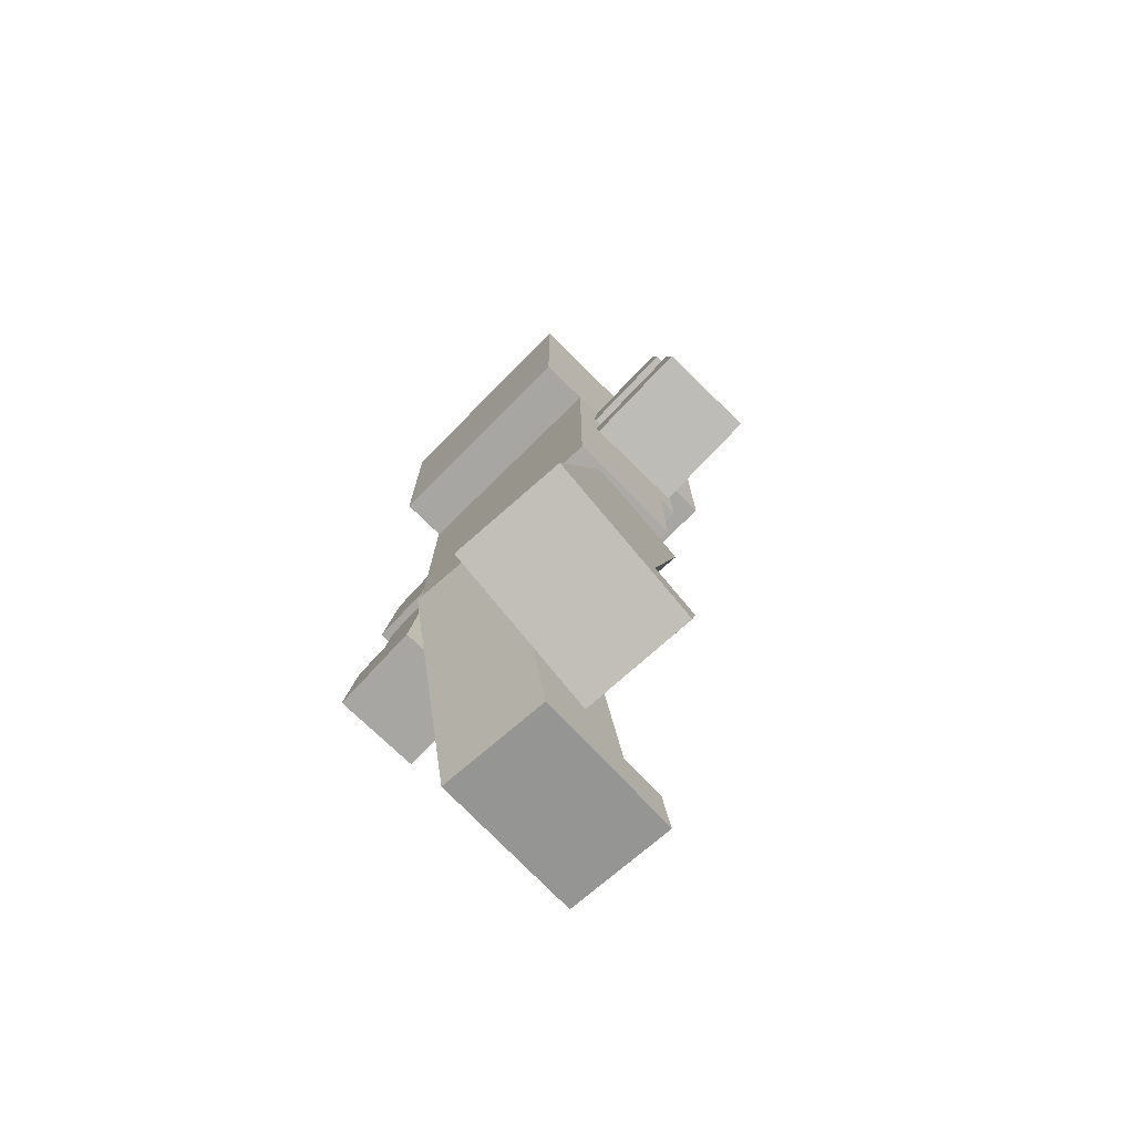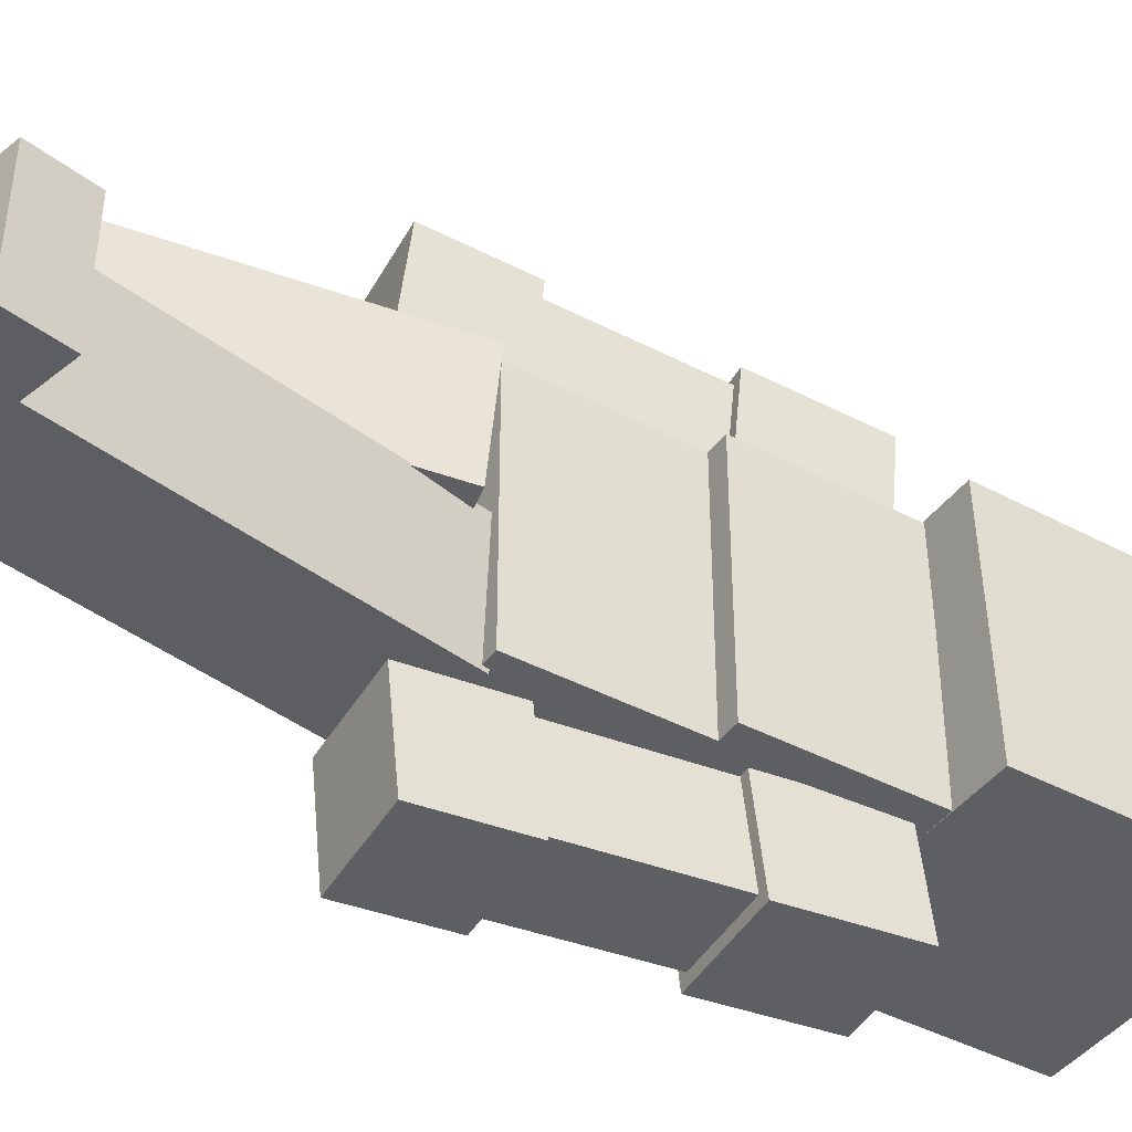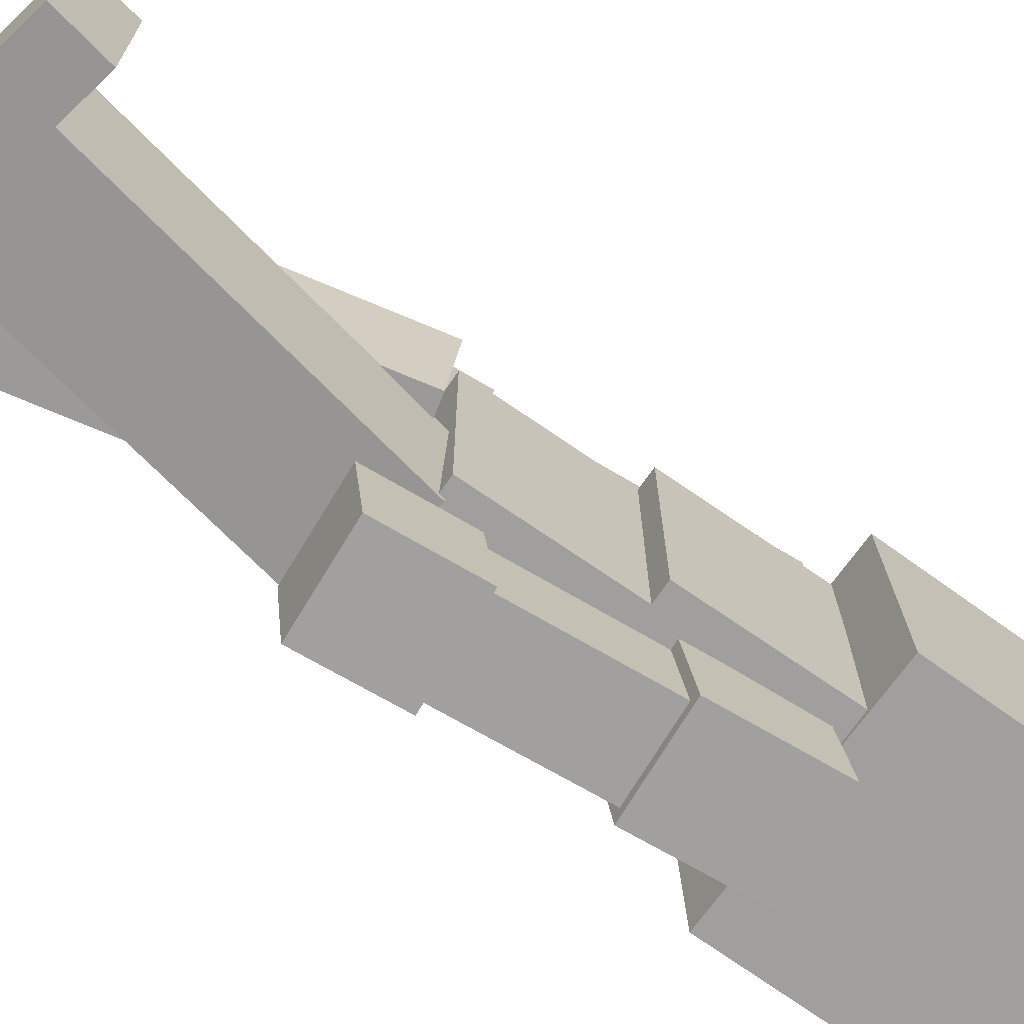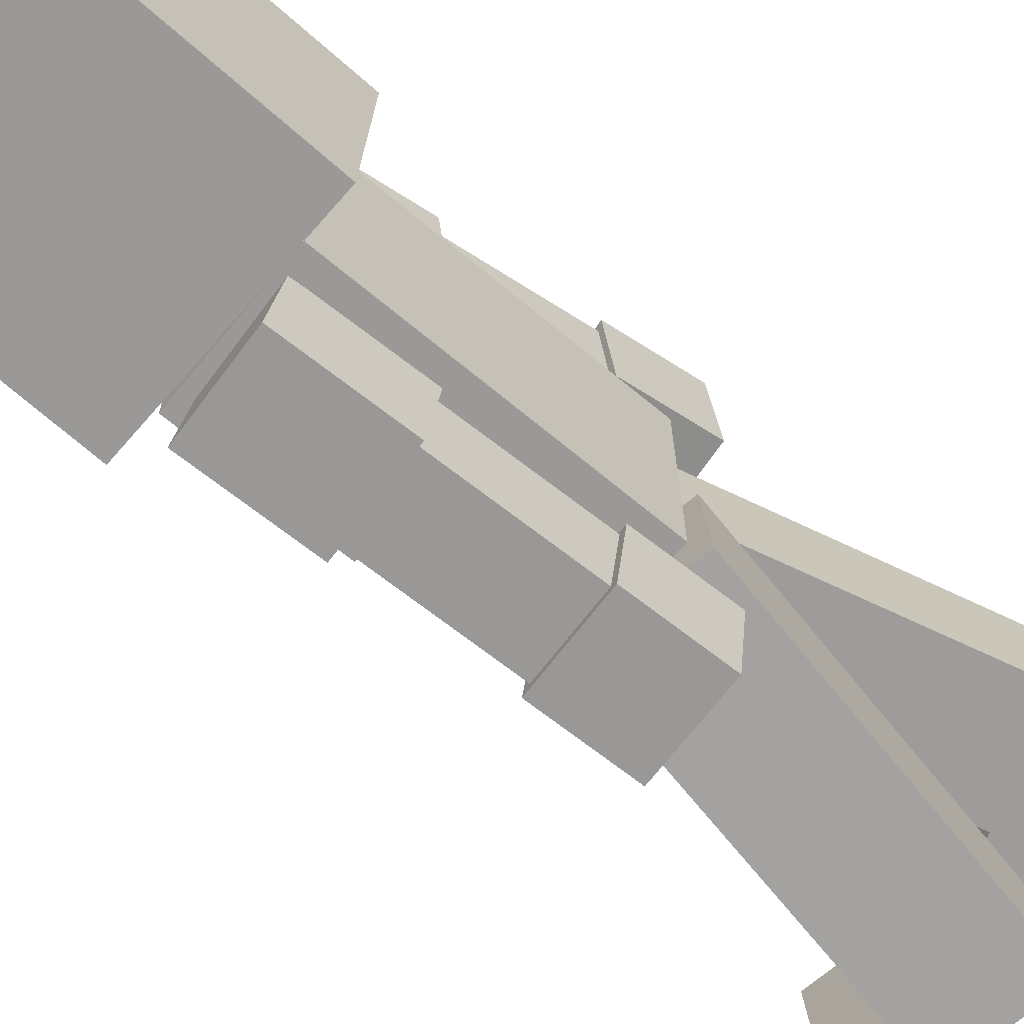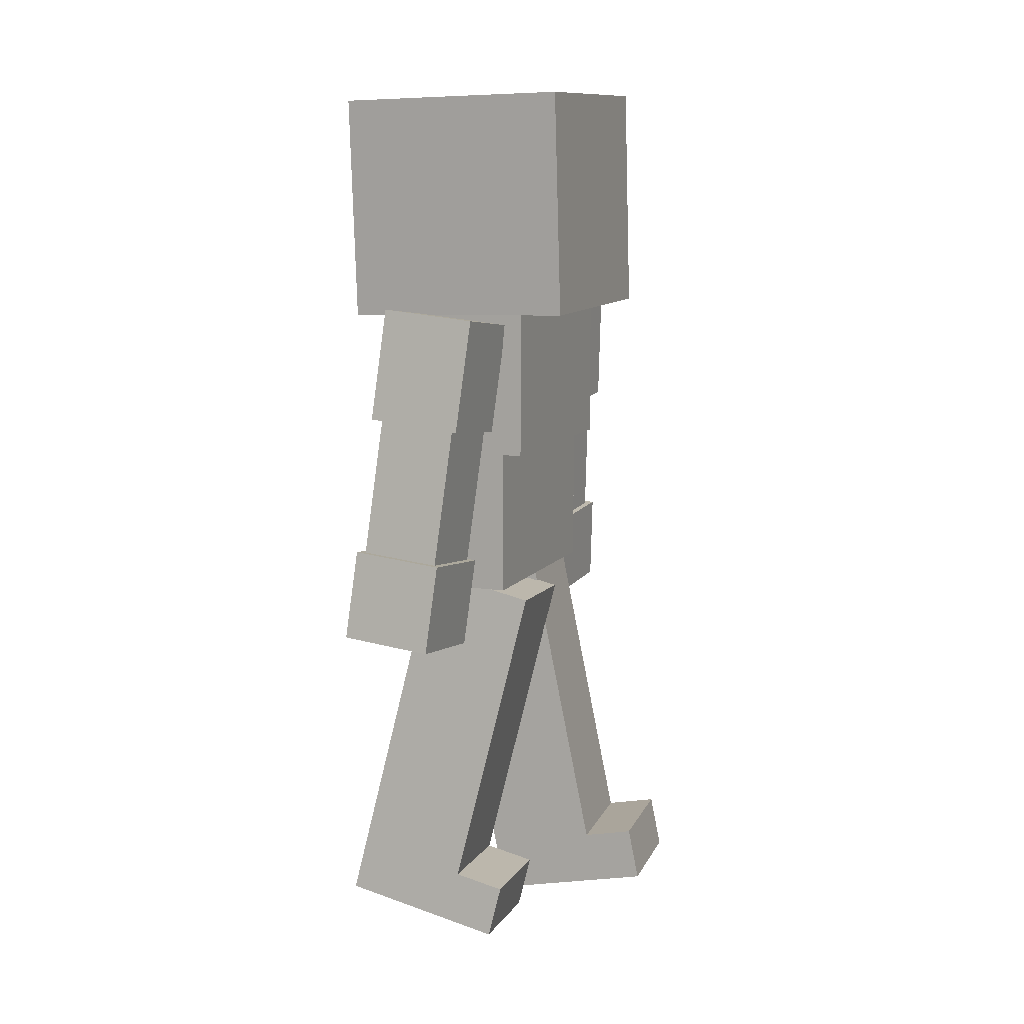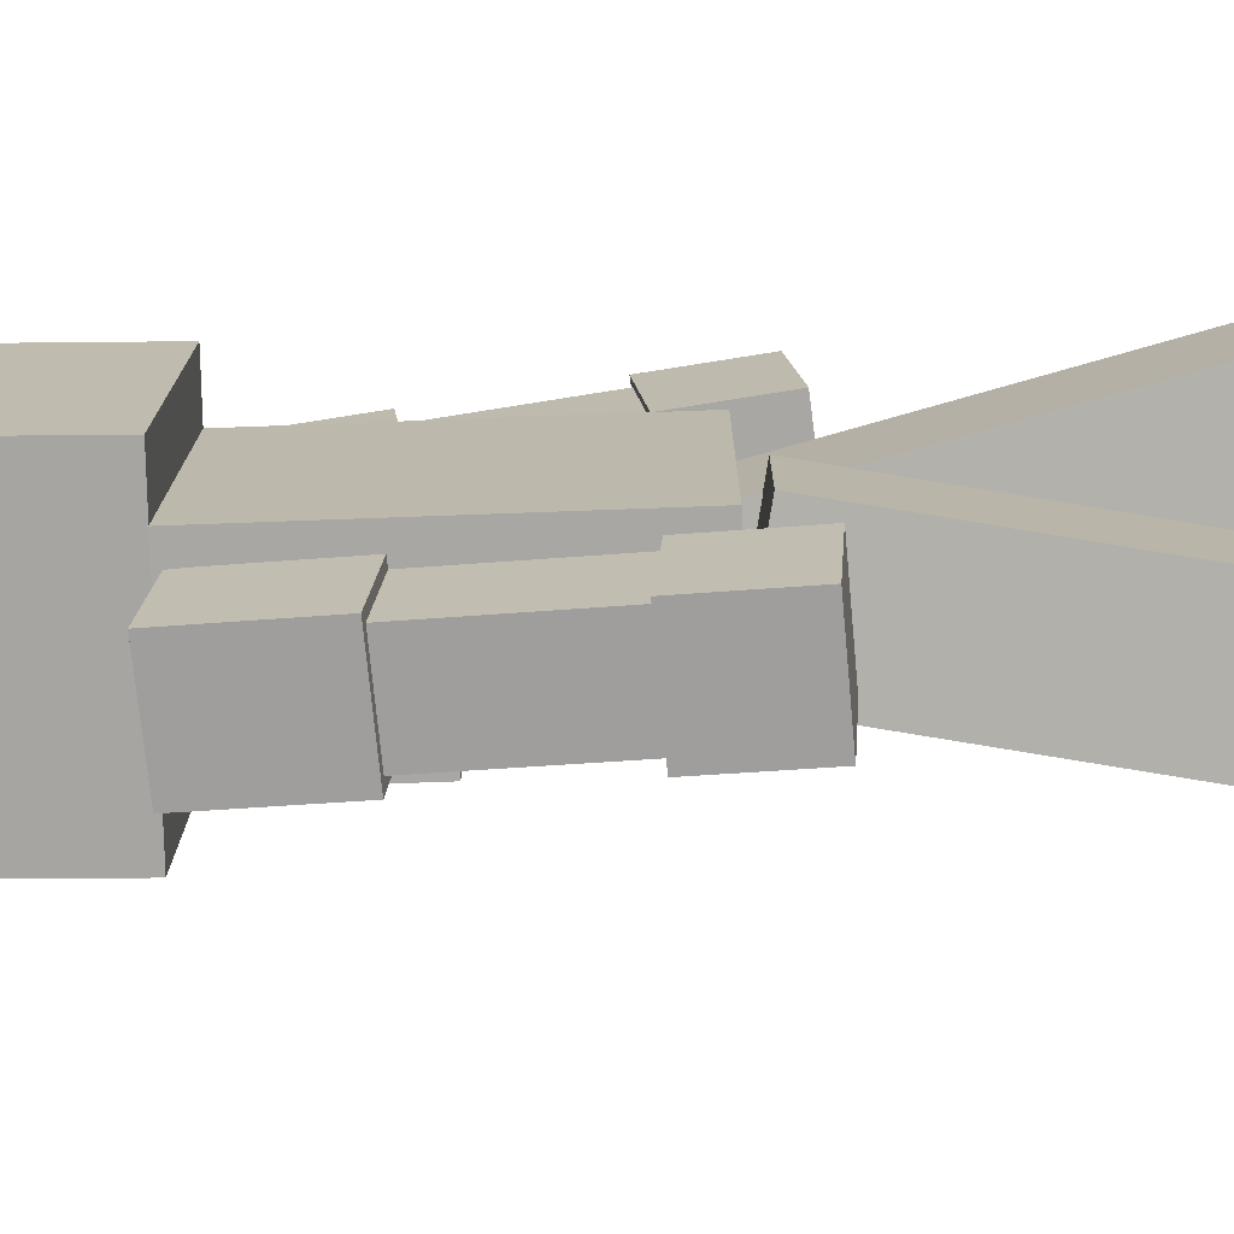
<metadata>
{"format":"obj","ext":"obj","renderer":"f3d","projection":"perspective","resolution":1024,"background":"white","views":[{"elev":-76.0,"azim":134.6,"up":"+Z"},{"elev":-41.8,"azim":-122.5,"up":"+Y"},{"elev":-71.4,"azim":-124.7,"up":"+Y"},{"elev":-69.0,"azim":50.3,"up":"+Y"},{"elev":10.3,"azim":-158.6,"up":"+Z"},{"elev":-74.7,"azim":92.1,"up":"+Y"}]}
</metadata>
<code>
g Enemy21_mesh
v 0.1422 0.2447 0.791
v 0.1422 -0.2553 0.791
v -0.1682 -0.2553 0.791
v -0.1682 0.2447 0.791
v -0.1245 -0.2553 0.1289
v 0.1422 -0.2553 0.1289
v 0.1422 0.2447 0.1289
v -0.1245 0.2447 0.1289
v -0.1245 -0.2553 0.4565
v -0.1682 -0.2553 0.4565
v -0.1682 -0.2553 0.791
v 0.1422 -0.2553 0.791
v 0.1422 -0.2553 0.1289
v -0.1245 -0.2553 0.1289
v 0.1422 -0.2553 0.791
v 0.1422 0.2447 0.791
v 0.1422 0.2447 0.1289
v 0.1422 -0.2553 0.1289
v 0.1422 0.2447 0.791
v -0.1245 0.2447 0.4565
v -0.1245 0.2447 0.1289
v 0.1422 0.2447 0.1289
v -0.1682 0.2447 0.4565
v -0.1682 0.2447 0.791
v -0.1245 -0.2553 0.1289
v -0.1245 0.2447 0.1289
v -0.1245 0.2447 0.4565
v -0.1245 -0.2553 0.4565
v -0.1682 -0.2553 0.791
v -0.1682 -0.2553 0.4565
v -0.1682 0.2447 0.4565
v -0.1682 0.2447 0.791
v -0.1245 0.2447 0.4565
v -0.1682 0.2447 0.4565
v -0.1682 -0.2553 0.4565
v -0.1245 -0.2553 0.4565
v -0.1562 -0.0287 0.08825
v -0.1731 0.2203 0.1028
v 0.07004 0.2334 0.1596
v 0.08687 -0.01558 0.145
v -0.08017 0.02574 -0.7522
v 0.2738 0.04483 -0.6696
v 0.257 0.2938 -0.655
v -0.097 0.2747 -0.7376
v -0.097 0.2747 -0.7376
v -0.1241 0.266 -0.6195
v -0.1073 0.01698 -0.6341
v -0.08017 0.02574 -0.7522
v 0.2738 0.04483 -0.6696
v -0.08017 0.02574 -0.7522
v -0.1073 0.01698 -0.6341
v 0.003593 0.02296 -0.6082
v 0.08687 -0.01558 0.145
v -0.1562 -0.0287 0.08825
v 0.003593 0.02296 -0.6082
v -0.1073 0.01698 -0.6341
v -0.1241 0.266 -0.6195
v -0.01325 0.272 -0.5936
v -0.01325 0.272 -0.5936
v -0.1241 0.266 -0.6195
v -0.097 0.2747 -0.7376
v 0.257 0.2938 -0.655
v -0.1731 0.2203 0.1028
v 0.07004 0.2334 0.1596
v 0.2738 0.04483 -0.6696
v 0.08687 -0.01558 0.145
v 0.07004 0.2334 0.1596
v 0.257 0.2938 -0.655
v -0.01325 0.272 -0.5936
v -0.1731 0.2203 0.1028
v -0.1562 -0.0287 0.08825
v 0.003593 0.02296 -0.6082
v -0.08823 -0.263 0.1406
v -0.1056 -0.01363 0.1376
v 0.139 0.002795 0.08862
v 0.1564 -0.2466 0.09161
v -0.3629 -0.2917 -0.6587
v -0.006742 -0.2678 -0.73
v -0.02408 -0.01841 -0.733
v -0.3802 -0.04232 -0.6617
v -0.3802 -0.04232 -0.6617
v -0.3566 -0.03924 -0.5426
v -0.3392 -0.2886 -0.5396
v -0.3629 -0.2917 -0.6587
v -0.006742 -0.2678 -0.73
v -0.3629 -0.2917 -0.6587
v -0.3392 -0.2886 -0.5396
v -0.2277 -0.2811 -0.5619
v 0.1564 -0.2466 0.09161
v -0.08823 -0.263 0.1406
v -0.2277 -0.2811 -0.5619
v -0.3392 -0.2886 -0.5396
v -0.3566 -0.03924 -0.5426
v -0.245 -0.03175 -0.5649
v -0.245 -0.03175 -0.5649
v -0.3566 -0.03924 -0.5426
v -0.3802 -0.04232 -0.6617
v -0.02408 -0.01841 -0.733
v -0.1056 -0.01363 0.1376
v 0.139 0.002795 0.08862
v -0.006742 -0.2678 -0.73
v 0.1564 -0.2466 0.09161
v 0.139 0.002795 0.08862
v -0.02408 -0.01841 -0.733
v -0.245 -0.03175 -0.5649
v -0.1056 -0.01363 0.1376
v -0.08823 -0.263 0.1406
v -0.2277 -0.2811 -0.5619
v 0.1031 -0.4955 0.04096
v 0.06518 -0.4406 0.7625
v 0.07503 -0.2543 0.7488
v 0.113 -0.3092 0.02729
v -0.07139 -0.487 0.03114
v -0.06155 -0.3007 0.01747
v -0.09949 -0.2458 0.739
v -0.1093 -0.4321 0.7527
v 0.113 -0.3092 0.02729
v 0.07503 -0.2543 0.7488
v -0.09949 -0.2458 0.739
v -0.06155 -0.3007 0.01747
v 0.06518 -0.4406 0.7625
v 0.1031 -0.4955 0.04096
v -0.07139 -0.487 0.03114
v -0.1093 -0.4321 0.7527
v -0.07512 -0.2903 0.005725
v -0.08655 -0.5066 0.02159
v 0.1173 -0.5165 0.03307
v 0.1287 -0.3002 0.0172
v -0.08565 -0.275 0.206
v 0.1182 -0.285 0.2175
v 0.1068 -0.5013 0.2334
v -0.09709 -0.4914 0.2219
v -0.07512 -0.2903 0.005725
v -0.08565 -0.275 0.206
v -0.09709 -0.4914 0.2219
v -0.08655 -0.5066 0.02159
v -0.08655 -0.5066 0.02159
v -0.09709 -0.4914 0.2219
v 0.1068 -0.5013 0.2334
v 0.1173 -0.5165 0.03307
v 0.1173 -0.5165 0.03307
v 0.1068 -0.5013 0.2334
v 0.1182 -0.285 0.2175
v 0.1287 -0.3002 0.0172
v 0.1287 -0.3002 0.0172
v 0.1182 -0.285 0.2175
v -0.08565 -0.275 0.206
v -0.07512 -0.2903 0.005725
v -0.1068 -0.2614 0.5138
v -0.1178 -0.4697 0.5291
v 0.09386 -0.48 0.541
v 0.1049 -0.2717 0.5257
v -0.12 -0.2423 0.765
v 0.09165 -0.2526 0.7769
v 0.08065 -0.4608 0.7922
v -0.131 -0.4505 0.7803
v -0.1068 -0.2614 0.5138
v -0.12 -0.2423 0.765
v -0.131 -0.4505 0.7803
v -0.1178 -0.4697 0.5291
v -0.1178 -0.4697 0.5291
v -0.131 -0.4505 0.7803
v 0.08065 -0.4608 0.7922
v 0.09386 -0.48 0.541
v 0.09386 -0.48 0.541
v 0.08065 -0.4608 0.7922
v 0.09165 -0.2526 0.7769
v 0.1049 -0.2717 0.5257
v 0.1049 -0.2717 0.5257
v 0.09165 -0.2526 0.7769
v -0.12 -0.2423 0.765
v -0.1068 -0.2614 0.5138
v 0.06941 0.2363 0.7546
v 0.0724 0.4208 0.7759
v 0.1434 0.5023 0.05924
v 0.1404 0.3179 0.03795
v -0.1067 0.2411 0.7377
v -0.03571 0.3227 0.02105
v -0.03272 0.5071 0.04233
v -0.1037 0.4256 0.7589
v -0.1067 0.2411 0.7377
v 0.06941 0.2363 0.7546
v 0.1404 0.3179 0.03795
v -0.03571 0.3227 0.02105
v -0.03272 0.5071 0.04233
v 0.1434 0.5023 0.05924
v 0.0724 0.4208 0.7759
v -0.1037 0.4256 0.7589
v -0.1001 0.4723 0.5369
v -0.1035 0.2658 0.5131
v 0.1077 0.26 0.5333
v 0.111 0.4666 0.5572
v -0.1249 0.4439 0.7864
v 0.08632 0.4382 0.8066
v 0.08298 0.2316 0.7828
v -0.1282 0.2374 0.7625
v -0.1001 0.4723 0.5369
v -0.1249 0.4439 0.7864
v -0.1282 0.2374 0.7625
v -0.1035 0.2658 0.5131
v -0.1035 0.2658 0.5131
v -0.1282 0.2374 0.7625
v 0.08298 0.2316 0.7828
v 0.1077 0.26 0.5333
v 0.1077 0.26 0.5333
v 0.08298 0.2316 0.7828
v 0.08632 0.4382 0.8066
v 0.111 0.4666 0.5572
v 0.111 0.4666 0.5572
v 0.08632 0.4382 0.8066
v -0.1249 0.4439 0.7864
v -0.1001 0.4723 0.5369
v -0.04632 0.5288 0.03314
v -0.04985 0.3106 0.007957
v 0.1535 0.305 0.02748
v 0.1571 0.5232 0.05267
v -0.06603 0.5062 0.232
v 0.1374 0.5006 0.2516
v 0.1338 0.2824 0.2264
v -0.06956 0.2879 0.2069
v -0.04632 0.5288 0.03314
v -0.06603 0.5062 0.232
v -0.06956 0.2879 0.2069
v -0.04985 0.3106 0.007957
v -0.04985 0.3106 0.007957
v -0.06956 0.2879 0.2069
v 0.1338 0.2824 0.2264
v 0.1535 0.305 0.02748
v 0.1535 0.305 0.02748
v 0.1338 0.2824 0.2264
v 0.1374 0.5006 0.2516
v 0.1571 0.5232 0.05267
v 0.1571 0.5232 0.05267
v 0.1374 0.5006 0.2516
v -0.06603 0.5062 0.232
v -0.04632 0.5288 0.03314
v 0.2465 -0.2547 0.7872
v 0.2522 0.2435 0.7776
v -0.2679 0.2496 0.7896
v -0.2736 -0.2486 0.7992
v 0.2639 0.2531 1.28
v 0.2582 -0.2451 1.29
v -0.262 -0.2389 1.302
v -0.2563 0.2592 1.292
v 0.2582 -0.2451 1.29
v 0.2465 -0.2547 0.7872
v -0.2736 -0.2486 0.7992
v -0.262 -0.2389 1.302
v 0.2639 0.2531 1.28
v 0.2522 0.2435 0.7776
v 0.2465 -0.2547 0.7872
v 0.2582 -0.2451 1.29
v -0.2563 0.2592 1.292
v -0.2679 0.2496 0.7896
v 0.2522 0.2435 0.7776
v 0.2639 0.2531 1.28
v -0.2679 0.2496 0.7896
v -0.2563 0.2592 1.292
v -0.262 -0.2389 1.302
v -0.2736 -0.2486 0.7992
f -258 -259 -260
f -257 -258 -260
f -254 -255 -256
f -253 -254 -256
f -250 -251 -252
f -249 -250 -252
f -248 -249 -252
f -247 -248 -252
f -244 -245 -246
f -243 -244 -246
f -240 -241 -242
f -239 -240 -242
f -241 -238 -242
f -238 -237 -242
f -234 -235 -236
f -233 -234 -236
f -230 -231 -232
f -229 -230 -232
f -226 -227 -228
f -225 -226 -228
f -222 -223 -224
f -221 -222 -224
f -218 -219 -220
f -217 -218 -220
f -214 -215 -216
f -213 -214 -216
f -210 -211 -212
f -209 -210 -212
f -212 -208 -209
f -208 -207 -209
f -204 -205 -206
f -203 -204 -206
f -200 -201 -202
f -199 -200 -202
f -202 -198 -199
f -198 -197 -199
f -194 -195 -196
f -193 -194 -196
f -190 -191 -192
f -189 -190 -192
f -186 -187 -188
f -185 -186 -188
f -182 -183 -184
f -181 -182 -184
f -178 -179 -180
f -177 -178 -180
f -174 -175 -176
f -173 -174 -176
f -176 -172 -173
f -172 -171 -173
f -168 -169 -170
f -167 -168 -170
f -164 -165 -166
f -163 -164 -166
f -166 -162 -163
f -162 -161 -163
f -158 -159 -160
f -157 -158 -160
f -154 -155 -156
f -153 -154 -156
f -150 -151 -152
f -149 -150 -152
f -146 -147 -148
f -145 -146 -148
f -142 -143 -144
f -141 -142 -144
f -138 -139 -140
f -137 -138 -140
f -134 -135 -136
f -133 -134 -136
f -130 -131 -132
f -129 -130 -132
f -126 -127 -128
f -125 -126 -128
f -122 -123 -124
f -121 -122 -124
f -118 -119 -120
f -117 -118 -120
f -114 -115 -116
f -113 -114 -116
f -110 -111 -112
f -109 -110 -112
f -106 -107 -108
f -105 -106 -108
f -102 -103 -104
f -101 -102 -104
f -98 -99 -100
f -97 -98 -100
f -94 -95 -96
f -93 -94 -96
f -90 -91 -92
f -89 -90 -92
f -86 -87 -88
f -85 -86 -88
f -82 -83 -84
f -81 -82 -84
f -78 -79 -80
f -77 -78 -80
f -74 -75 -76
f -73 -74 -76
f -70 -71 -72
f -69 -70 -72
f -66 -67 -68
f -65 -66 -68
f -62 -63 -64
f -61 -62 -64
f -58 -59 -60
f -57 -58 -60
f -54 -55 -56
f -53 -54 -56
f -50 -51 -52
f -49 -50 -52
f -46 -47 -48
f -45 -46 -48
f -42 -43 -44
f -41 -42 -44
f -38 -39 -40
f -37 -38 -40
f -34 -35 -36
f -33 -34 -36
f -30 -31 -32
f -29 -30 -32
f -26 -27 -28
f -25 -26 -28
f -22 -23 -24
f -21 -22 -24
f -18 -19 -20
f -17 -18 -20
f -14 -15 -16
f -13 -14 -16
f -10 -11 -12
f -9 -10 -12
f -6 -7 -8
f -5 -6 -8
f -2 -3 -4
f -1 -2 -4

</code>
